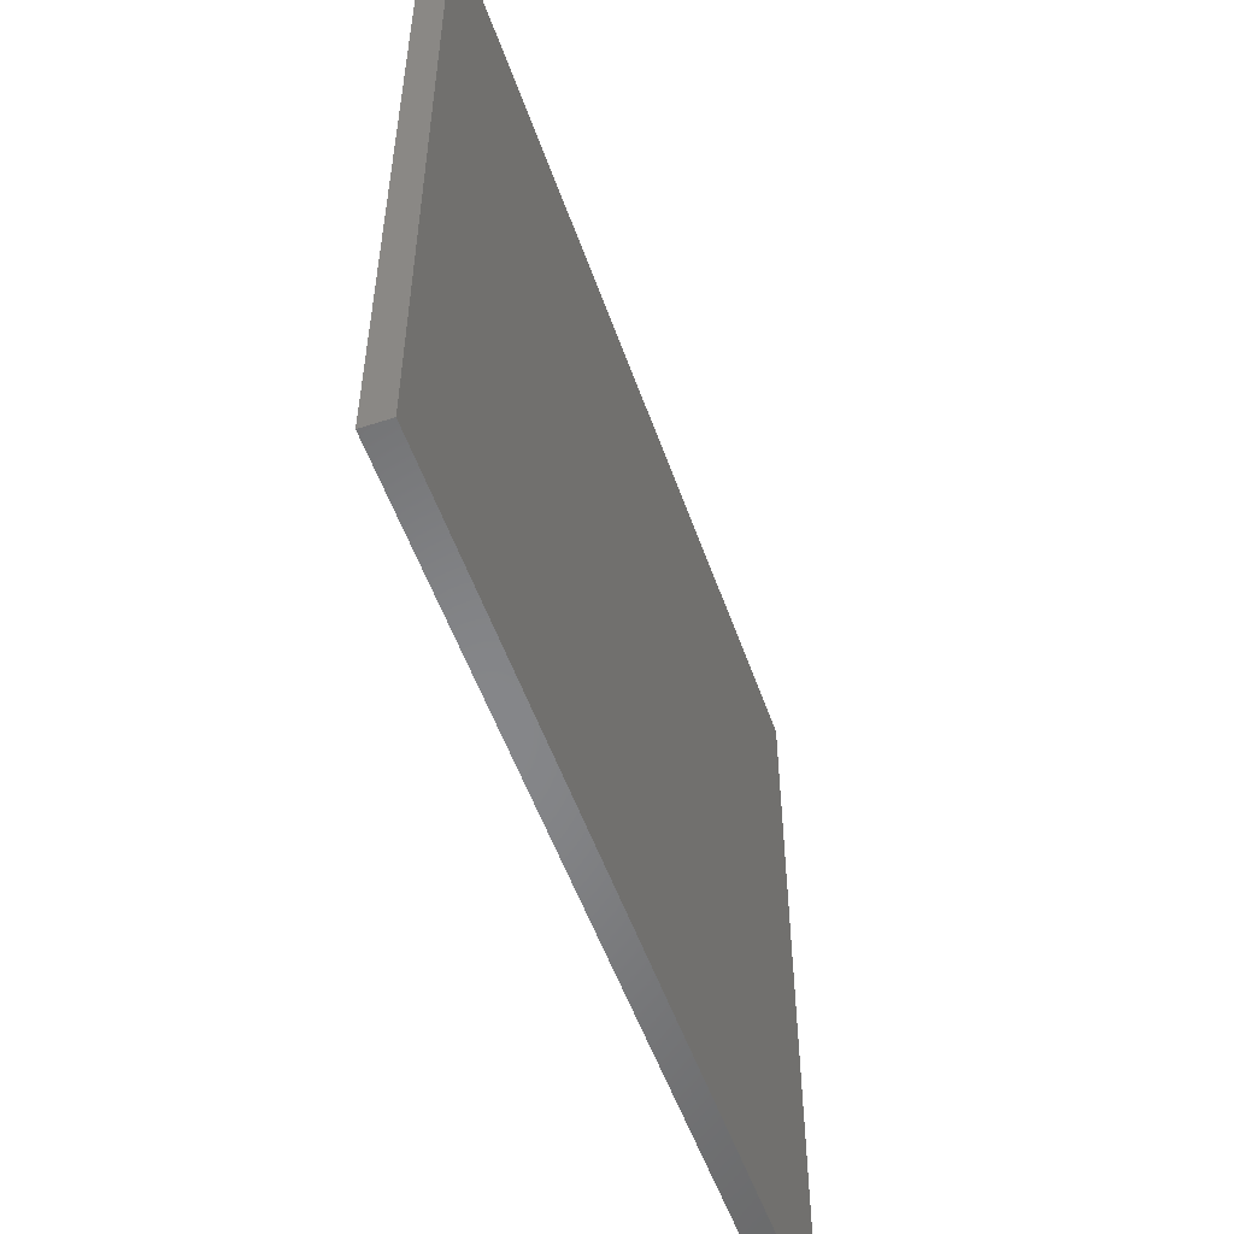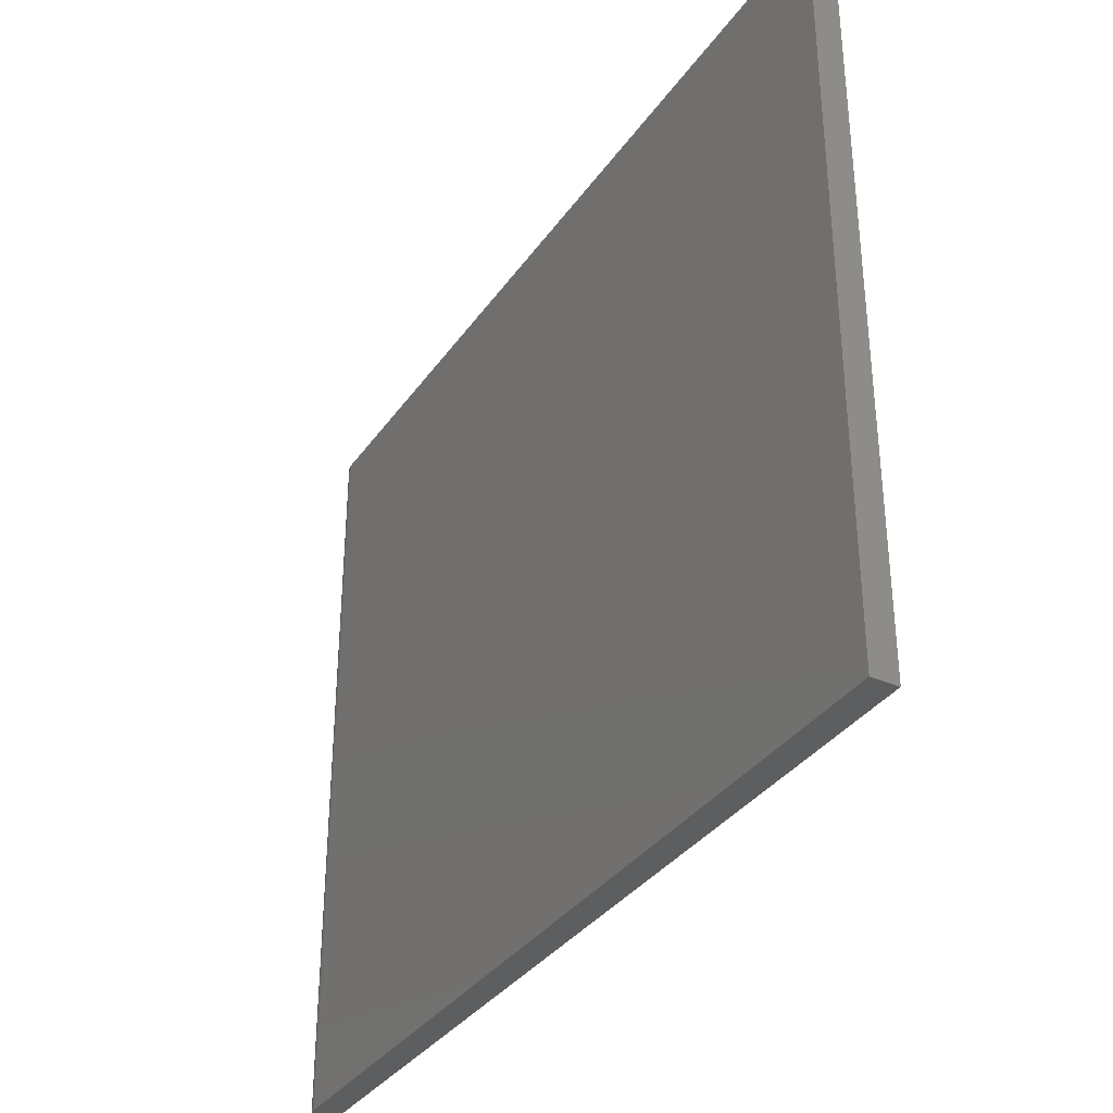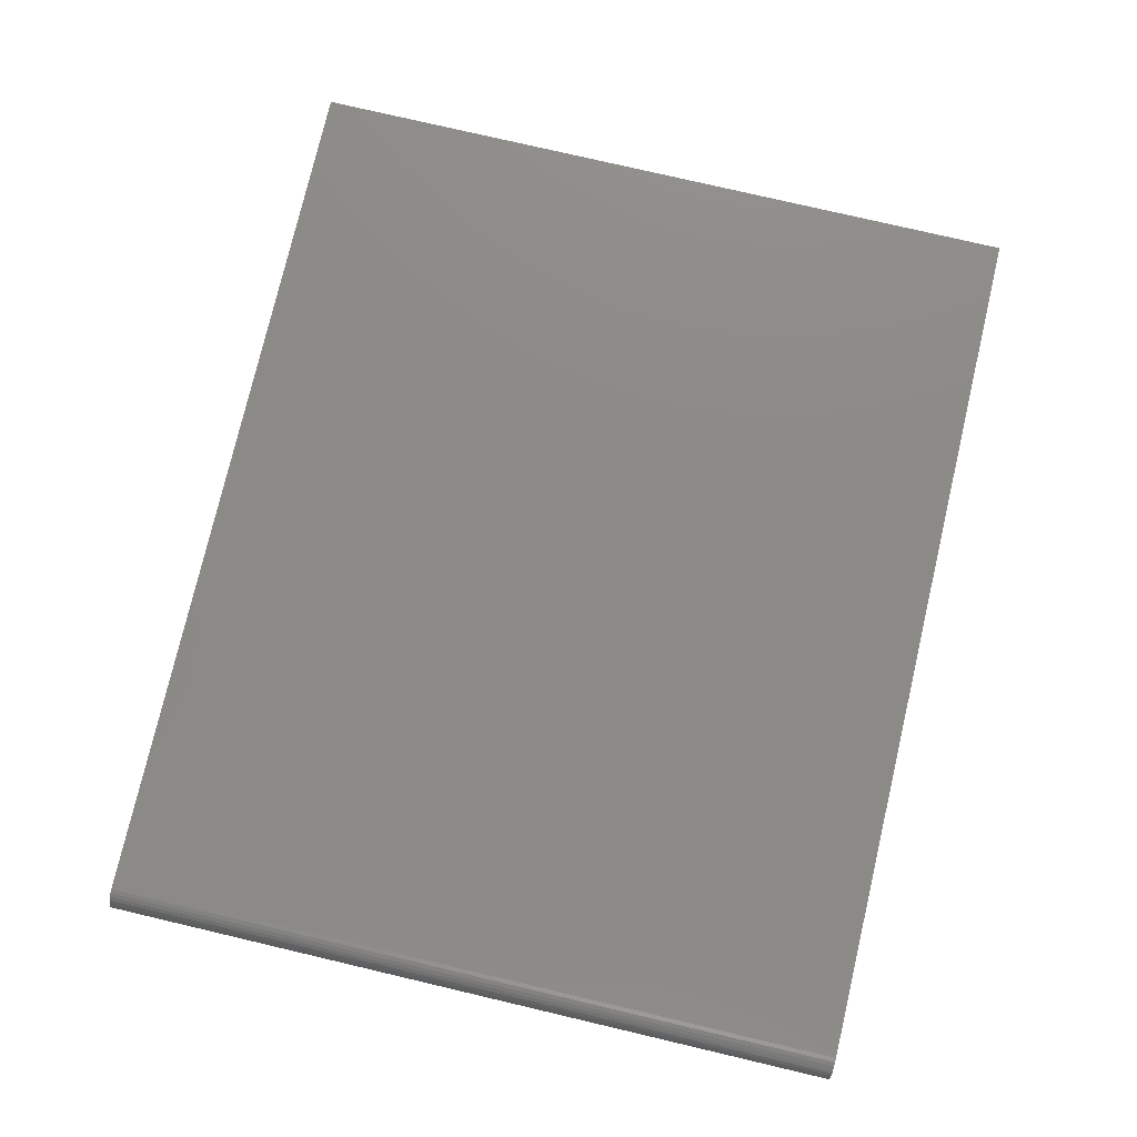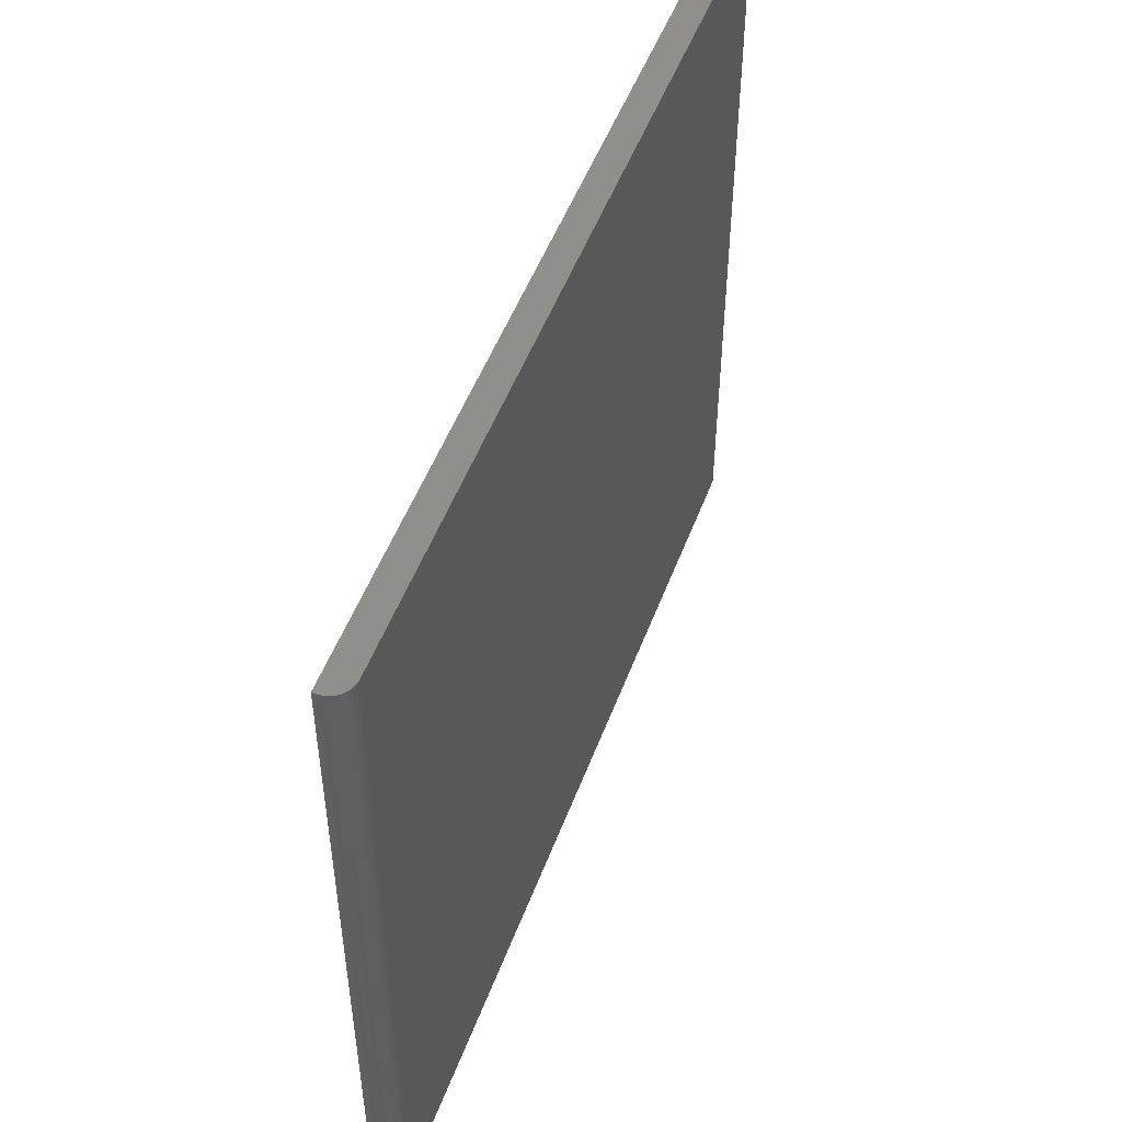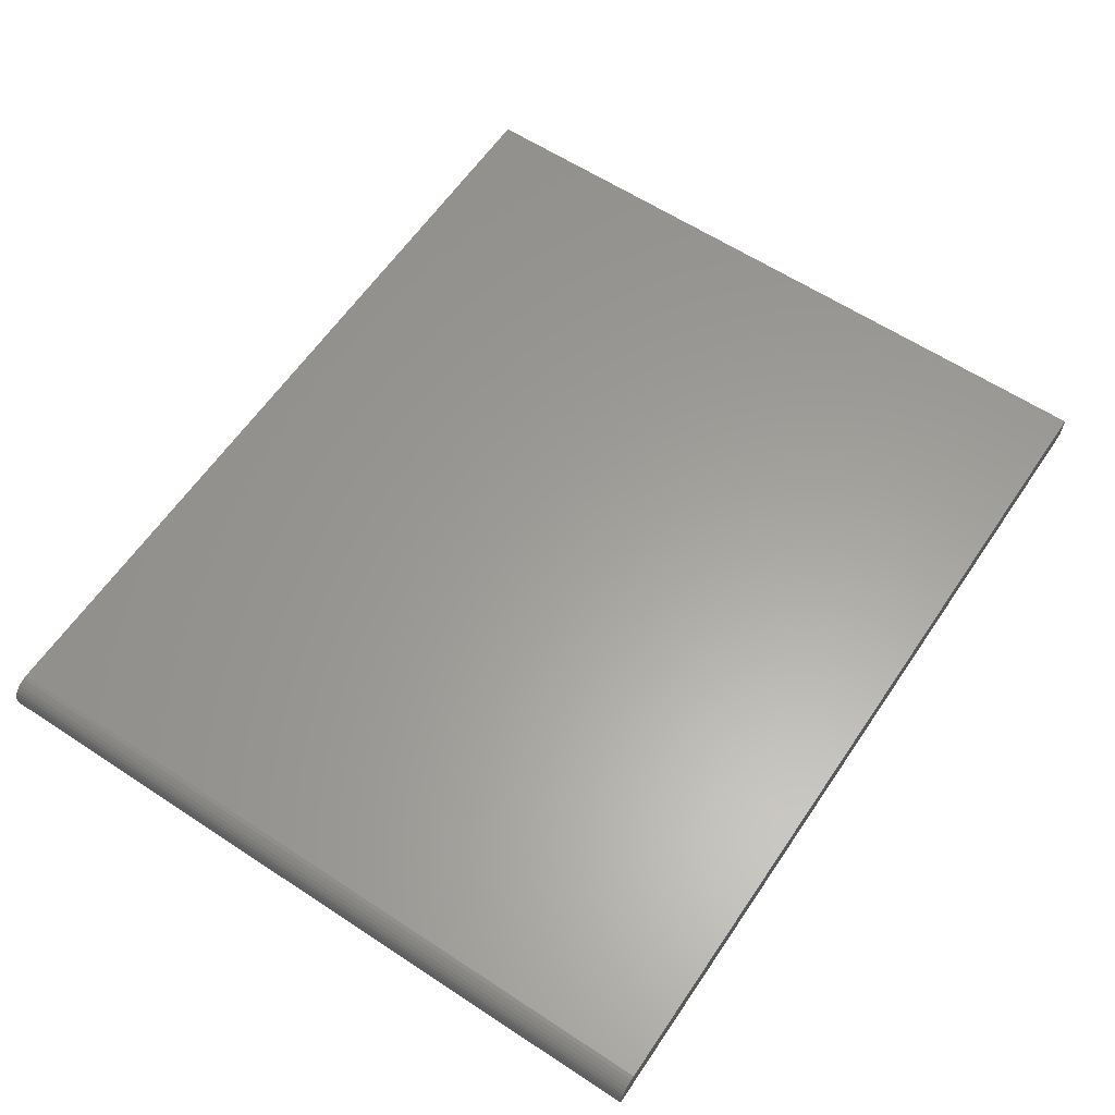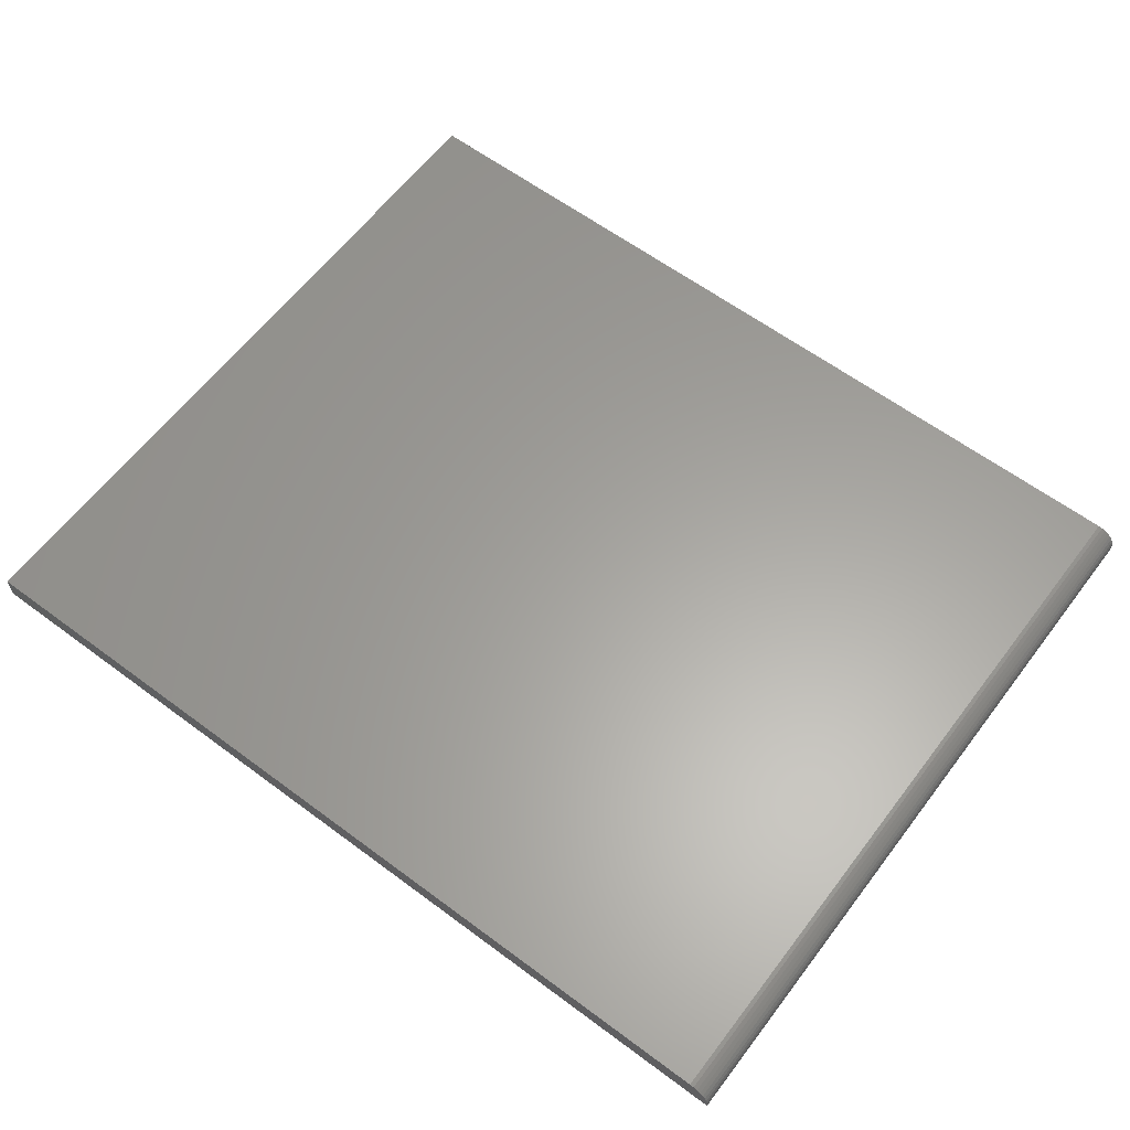
<metadata>
{"format":"stl","ext":"stl","renderer":"f3d","projection":"perspective","resolution":1024,"background":"white","views":[{"elev":-53.4,"azim":109.1,"up":"+Y"},{"elev":-34.7,"azim":60.0,"up":"+Y"},{"elev":77.3,"azim":-76.8,"up":"+Z"},{"elev":50.9,"azim":-69.8,"up":"+Y"},{"elev":60.9,"azim":-56.1,"up":"+Z"},{"elev":61.5,"azim":-142.9,"up":"+Z"}]}
</metadata>
<code>
# stl→obj: 24 verts, 44 faces
v -0.6275 -0.5493 0.03906
v 0.6587 -0.5493 0.03906
v -0.6275 0.5461 0.03906
v 0.6587 0.5461 0.03906
v -0.6587 0.5461 0.007812
v -0.6587 0.5461 0
v -0.6587 -0.5493 0.007812
v -0.6587 -0.5493 0
v -0.6581 0.5461 0.01391
v -0.6563 0.5461 0.01977
v -0.6535 0.5461 0.02517
v -0.6496 0.5461 0.02991
v -0.6448 0.5461 0.0338
v -0.6394 0.5461 0.03668
v -0.6336 0.5461 0.03846
v 0.6587 0.5461 0
v -0.6535 -0.5493 0.02517
v -0.6394 -0.5493 0.03668
v -0.6448 -0.5493 0.0338
v -0.6496 -0.5493 0.02991
v -0.6336 -0.5493 0.03846
v -0.6563 -0.5493 0.01977
v -0.6581 -0.5493 0.01391
v 0.6587 -0.5493 0
f 1 2 3
f 3 2 4
f 5 6 7
f 7 6 8
f 5 9 10
f 6 5 10
f 6 10 11
f 6 11 12
f 6 12 13
f 6 13 14
f 6 14 15
f 6 15 3
f 6 3 4
f 6 4 16
f 17 18 19
f 17 19 20
f 21 18 17
f 21 17 22
f 21 22 23
f 21 23 7
f 21 7 8
f 21 8 1
f 1 8 2
f 2 8 24
f 5 7 9
f 9 7 23
f 9 23 10
f 10 23 22
f 10 22 11
f 11 22 17
f 11 17 12
f 12 17 20
f 12 20 13
f 13 20 19
f 13 19 14
f 14 19 18
f 14 18 15
f 15 18 21
f 15 21 3
f 3 21 1
f 8 6 24
f 24 6 16
f 2 24 4
f 4 24 16

</code>
